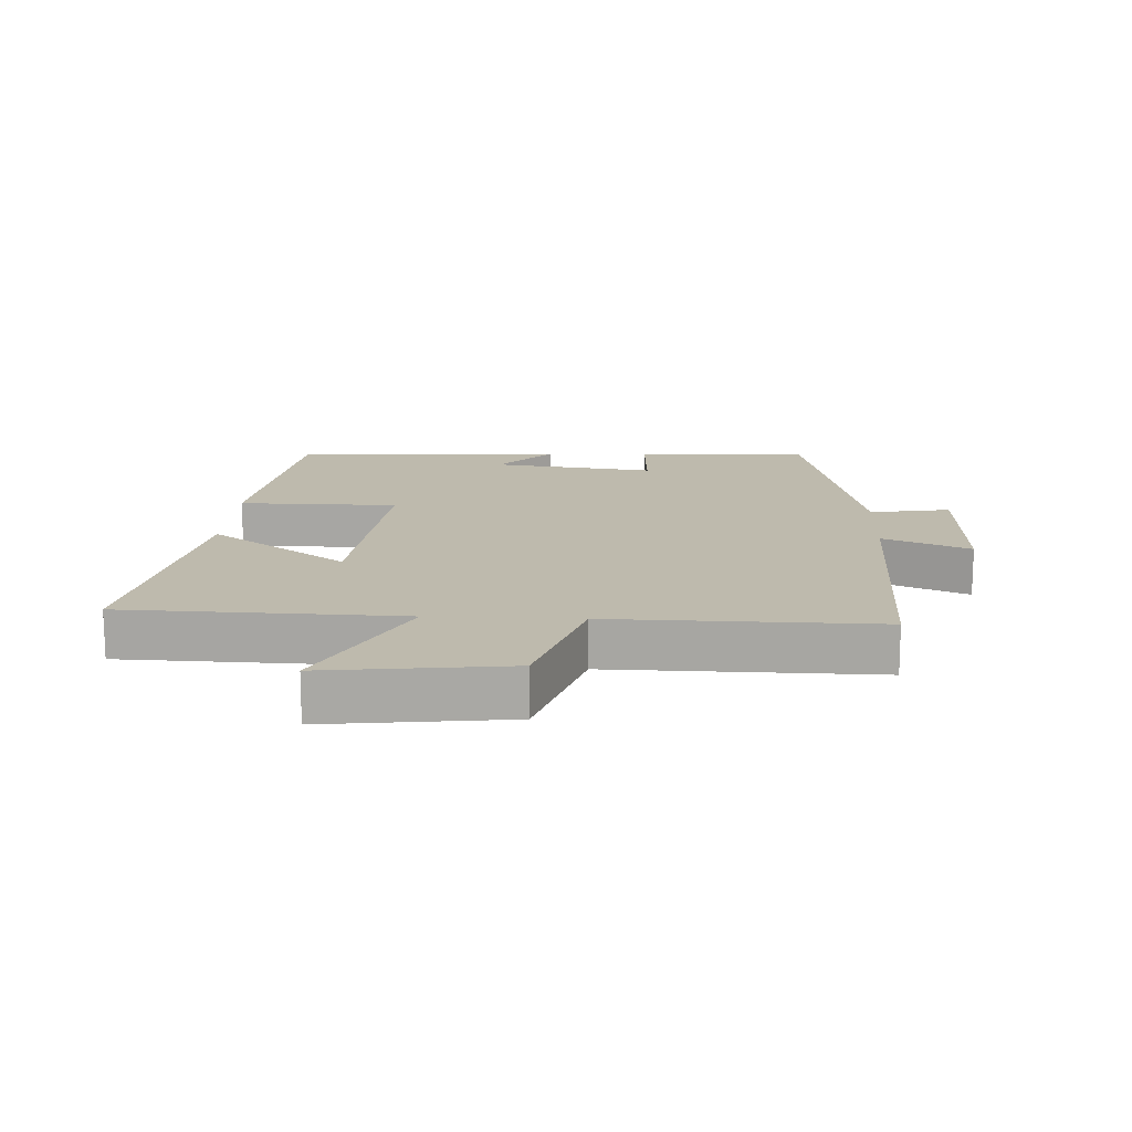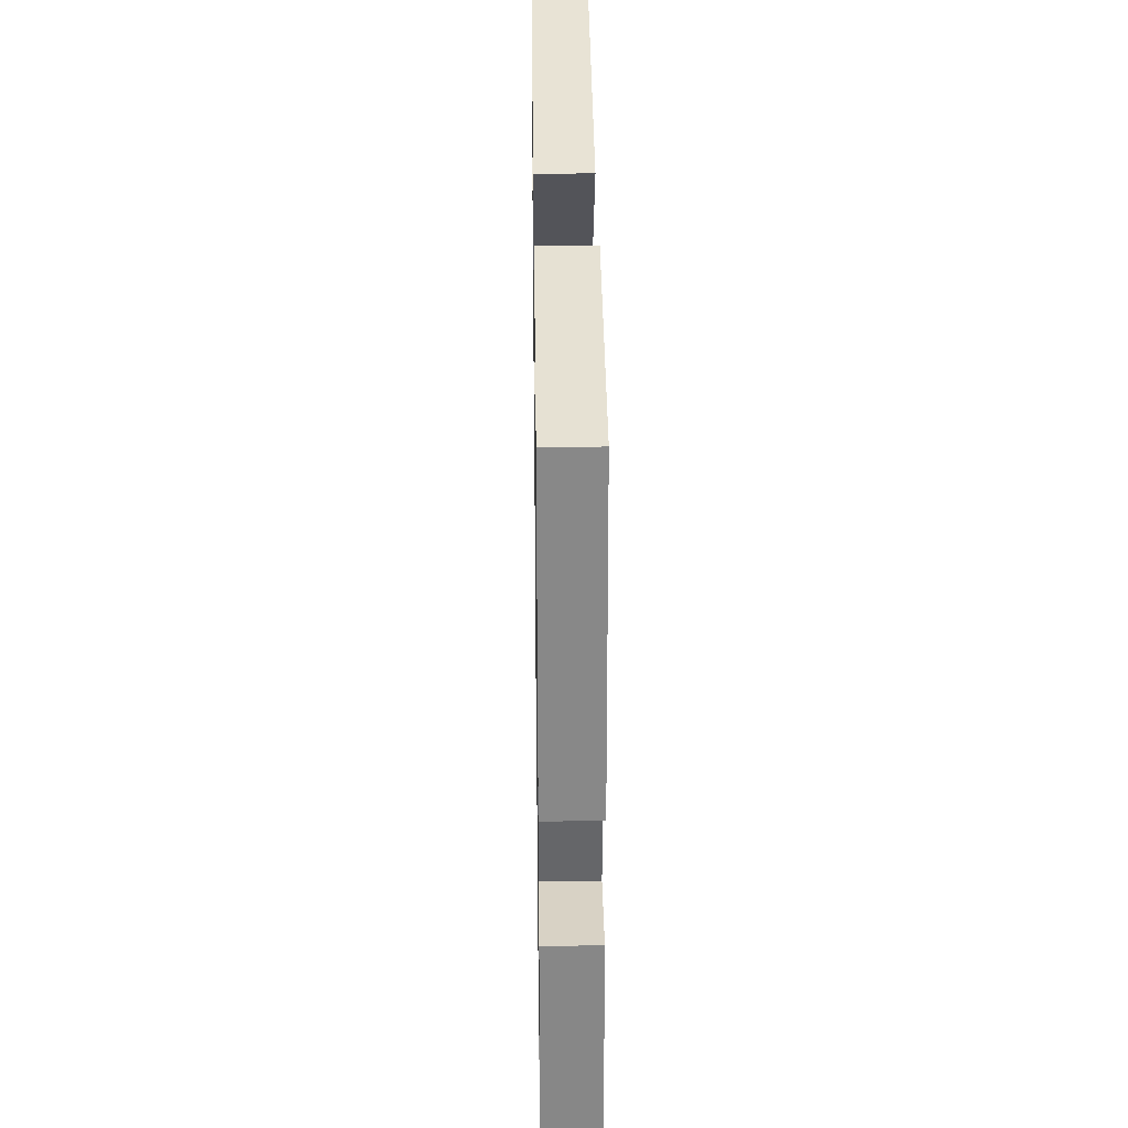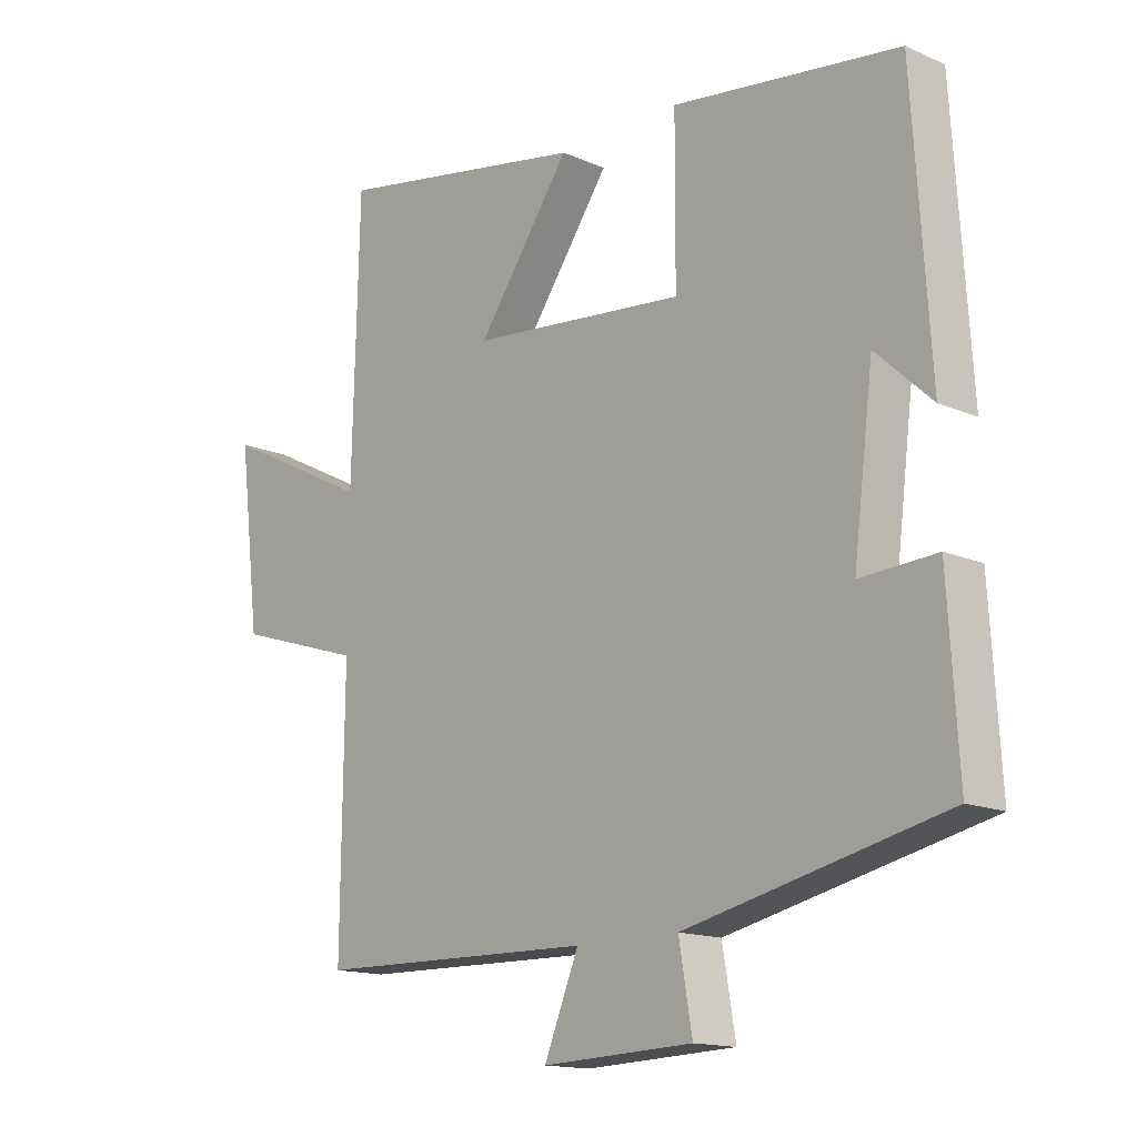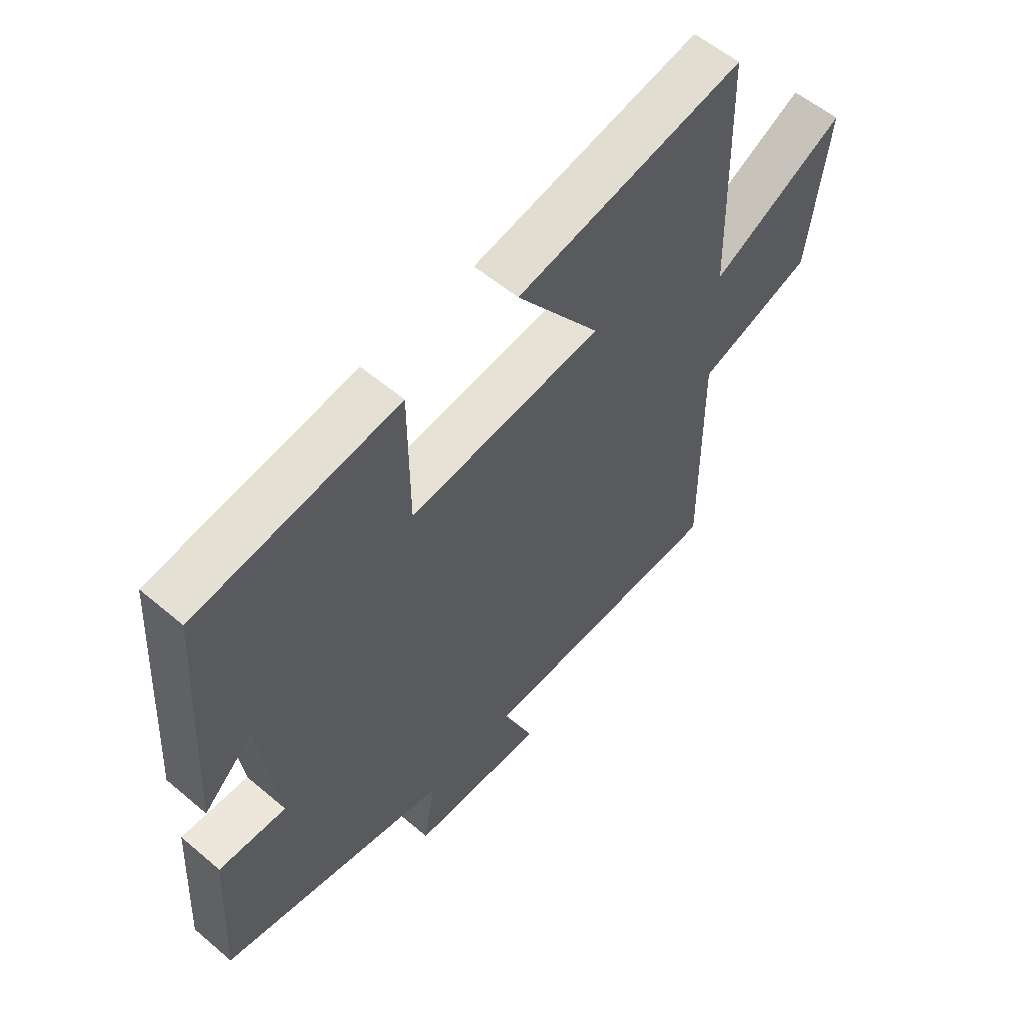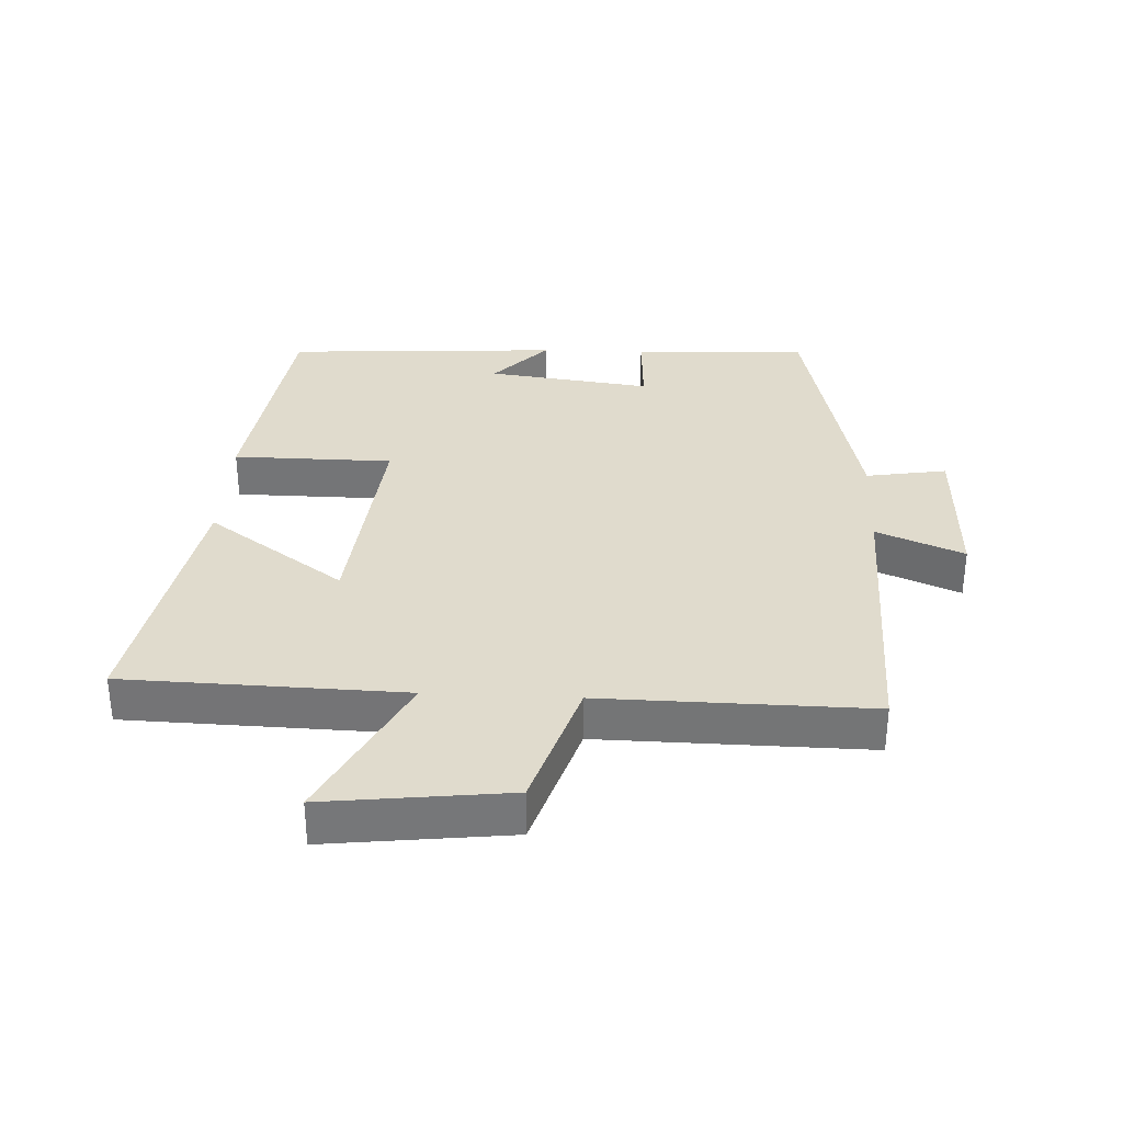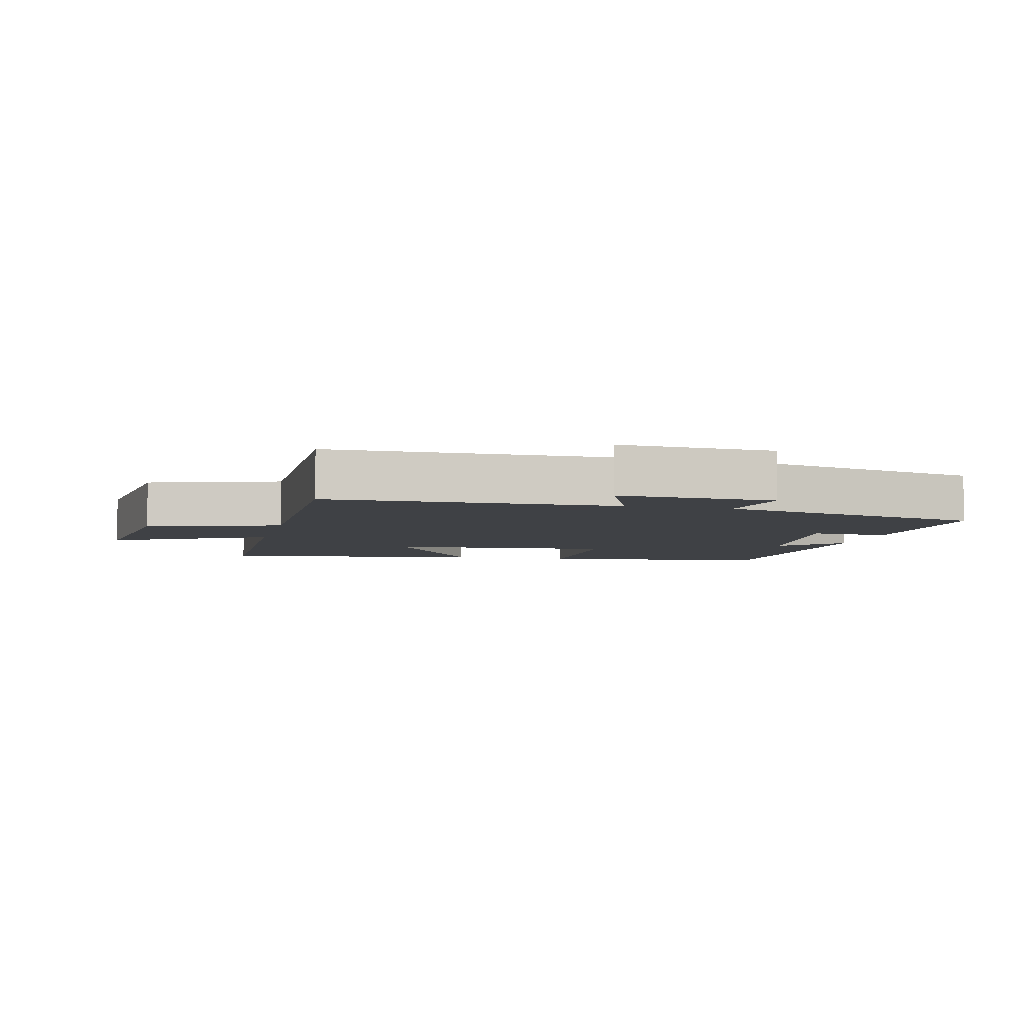
<metadata>
{"format":"obj","ext":"obj","renderer":"f3d","projection":"perspective","resolution":1024,"background":"white","views":[{"elev":15.4,"azim":92.9,"up":"+Y"},{"elev":31.0,"azim":-90.8,"up":"+Z"},{"elev":-14.9,"azim":-133.2,"up":"+Z"},{"elev":57.0,"azim":-48.6,"up":"+Z"},{"elev":33.2,"azim":92.9,"up":"+Y"},{"elev":-5.6,"azim":166.4,"up":"+Y"}]}
</metadata>
<code>
v -0.473 0.07 0.452
v -0.113 0.07 0.5
v -0.112 0.07 0.254
v 0.232 0.07 0.288
v 0.083 0.07 0.5
v 0.489 0.07 0.573
v 0.5 0.07 0.144
v 0.739 0.07 0.265
v 0.705 0.07 -0.015
v 0.5 0.07 -0.08
v 0.504 0.07 -0.491
v 0.059 0.07 -0.5
v 0.114 0.07 -0.634
v -0.126 0.07 -0.624
v -0.105 0.07 -0.5
v -0.516 0.07 -0.407
v -0.5 0.07 -0.137
v -0.379 0.07 -0.144
v -0.411 0.07 0.11
v -0.5 0.07 0.027
v -0.473 0 0.452
v -0.113 0 0.5
v -0.112 0 0.254
v 0.232 0 0.288
v 0.083 0 0.5
v 0.489 0 0.573
v 0.5 0 0.144
v 0.739 0 0.265
v 0.705 0 -0.015
v 0.5 0 -0.08
v 0.504 0 -0.491
v 0.059 0 -0.5
v 0.114 0 -0.634
v -0.126 0 -0.624
v -0.105 0 -0.5
v -0.516 0 -0.407
v -0.5 0 -0.137
v -0.379 0 -0.144
v -0.411 0 0.11
v -0.5 0 0.027
f 19 20 1 2
f 18 19 2 3
f 15 16 17 18
f 15 18 3 4
f 12 13 14 15
f 10 11 12 15
f 10 15 4
f 7 8 9 10
f 6 7 10
f 4 5 6 10
f 22 21 40 39
f 23 22 39 38
f 38 37 36 35
f 24 23 38 35
f 35 34 33 32
f 35 32 31 30
f 24 35 30
f 30 29 28 27
f 30 27 26
f 30 26 25 24
f 1 21 22 2
f 2 22 23 3
f 3 23 24 4
f 4 24 25 5
f 5 25 26 6
f 6 26 27 7
f 7 27 28 8
f 8 28 29 9
f 9 29 30 10
f 10 30 31 11
f 11 31 32 12
f 12 32 33 13
f 13 33 34 14
f 14 34 35 15
f 15 35 36 16
f 16 36 37 17
f 17 37 38 18
f 18 38 39 19
f 19 39 40 20
f 20 40 21 1

</code>
